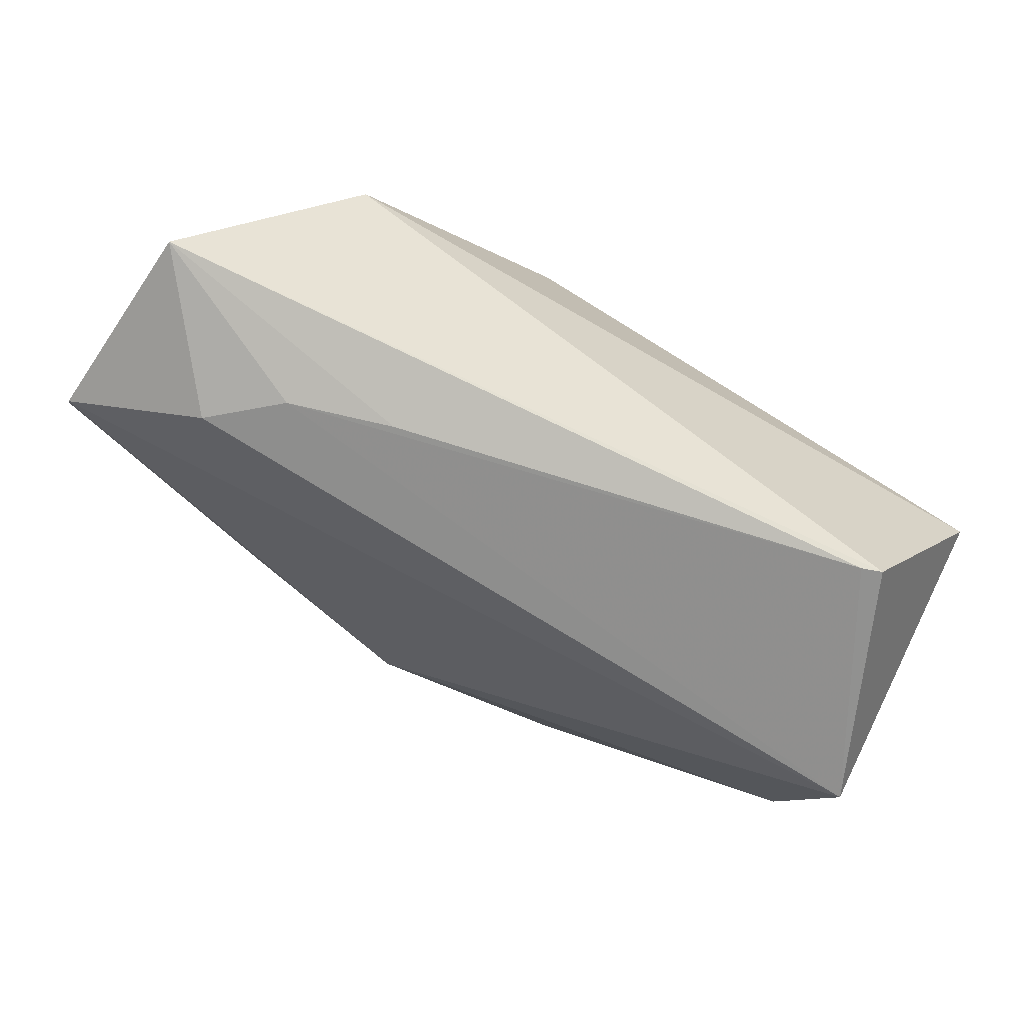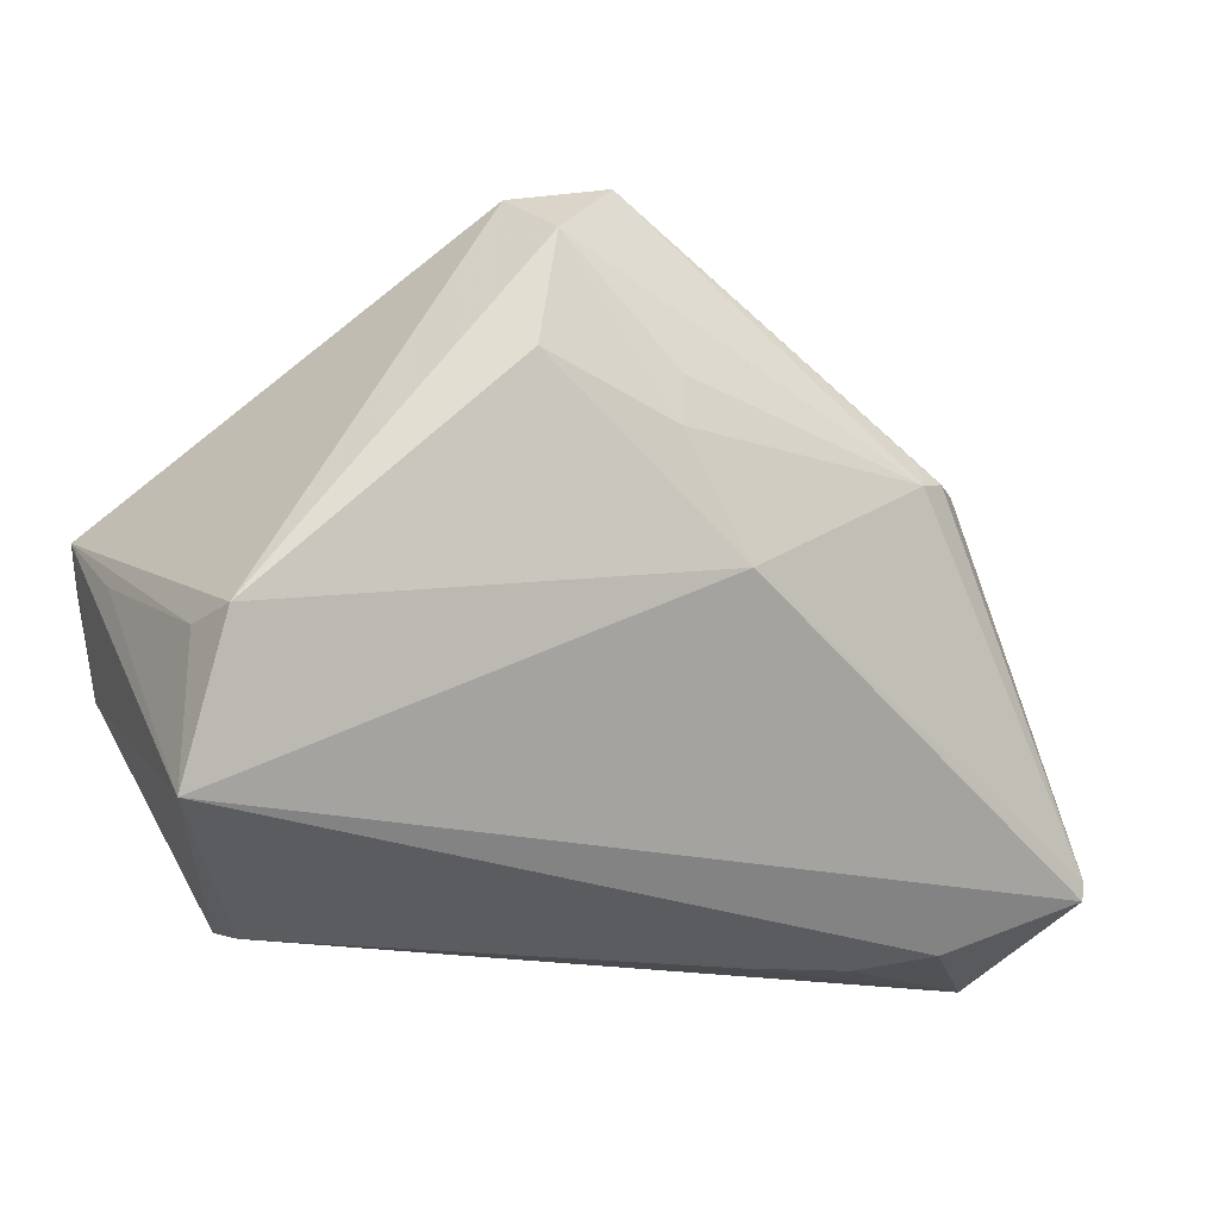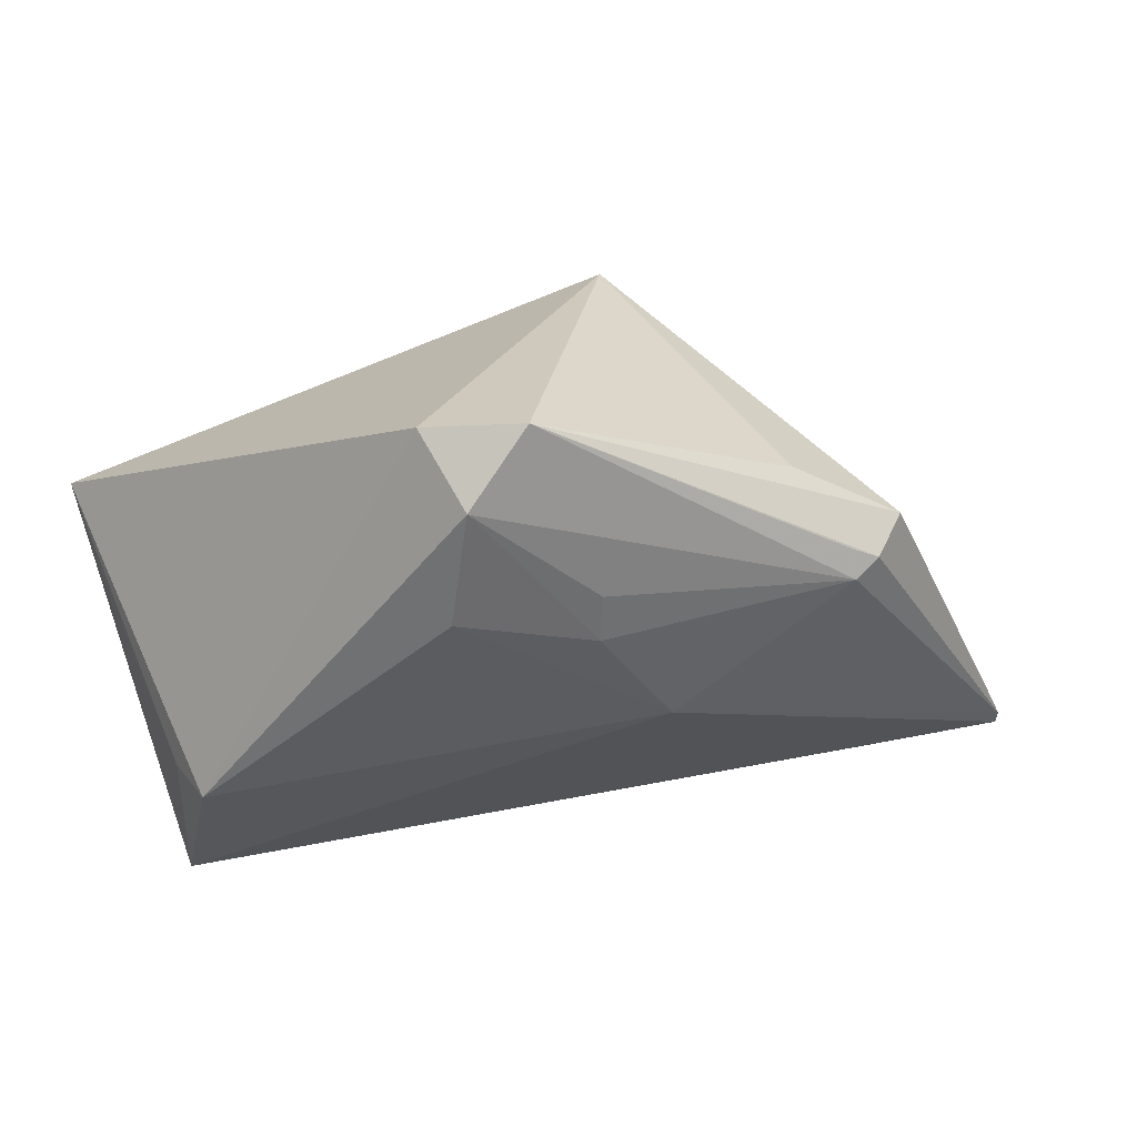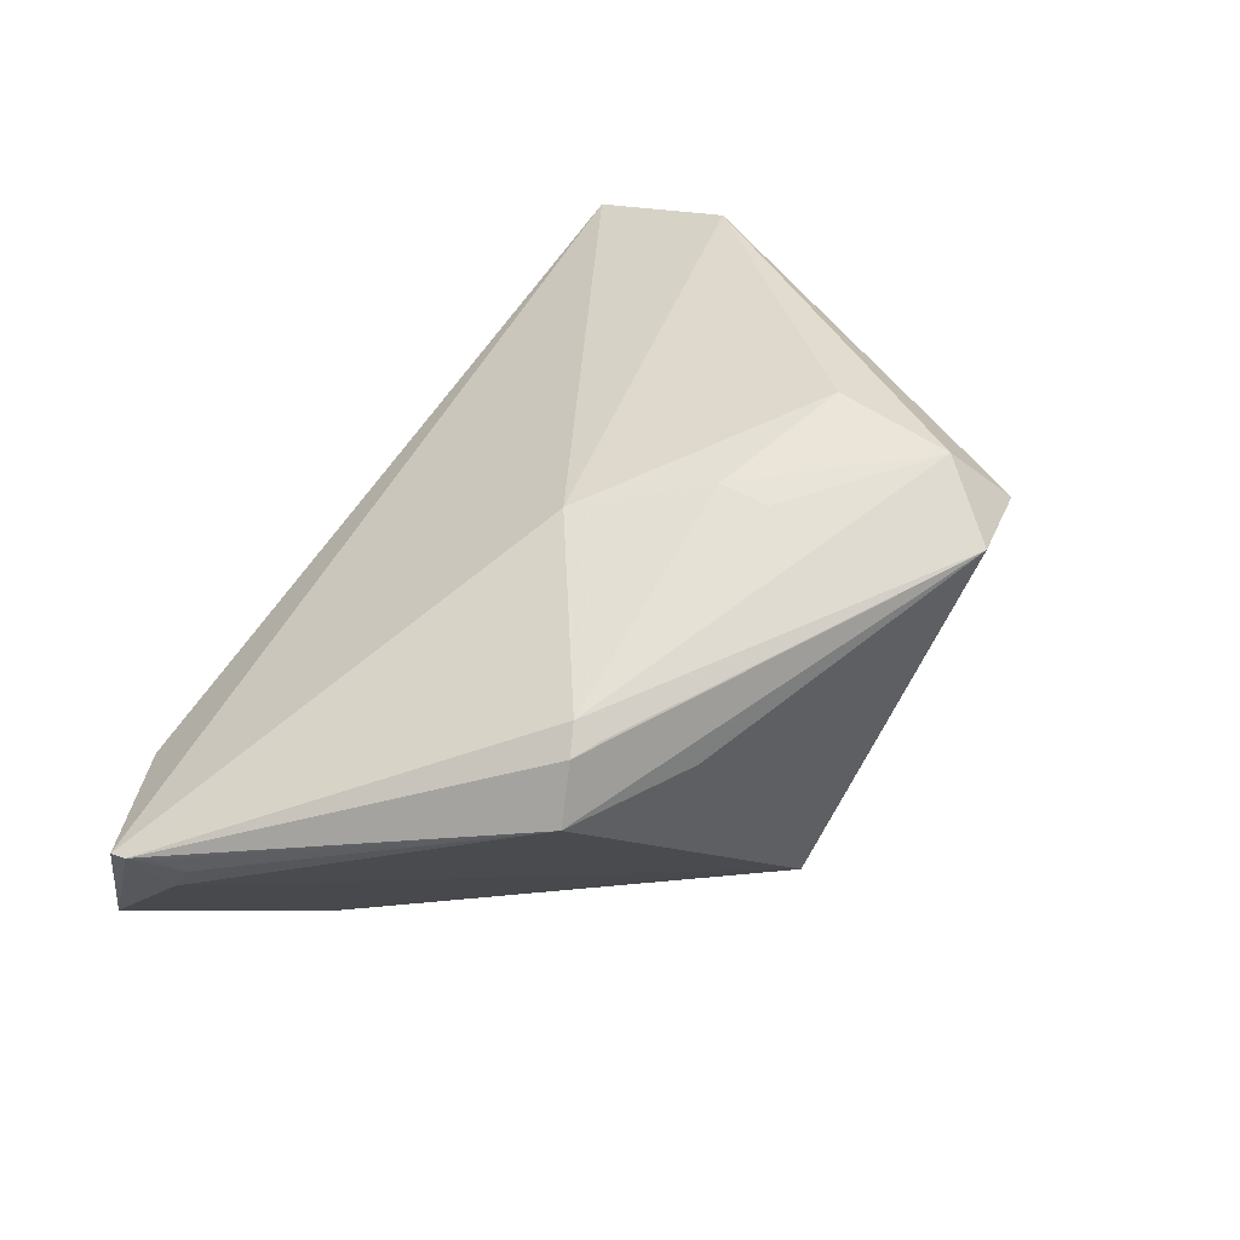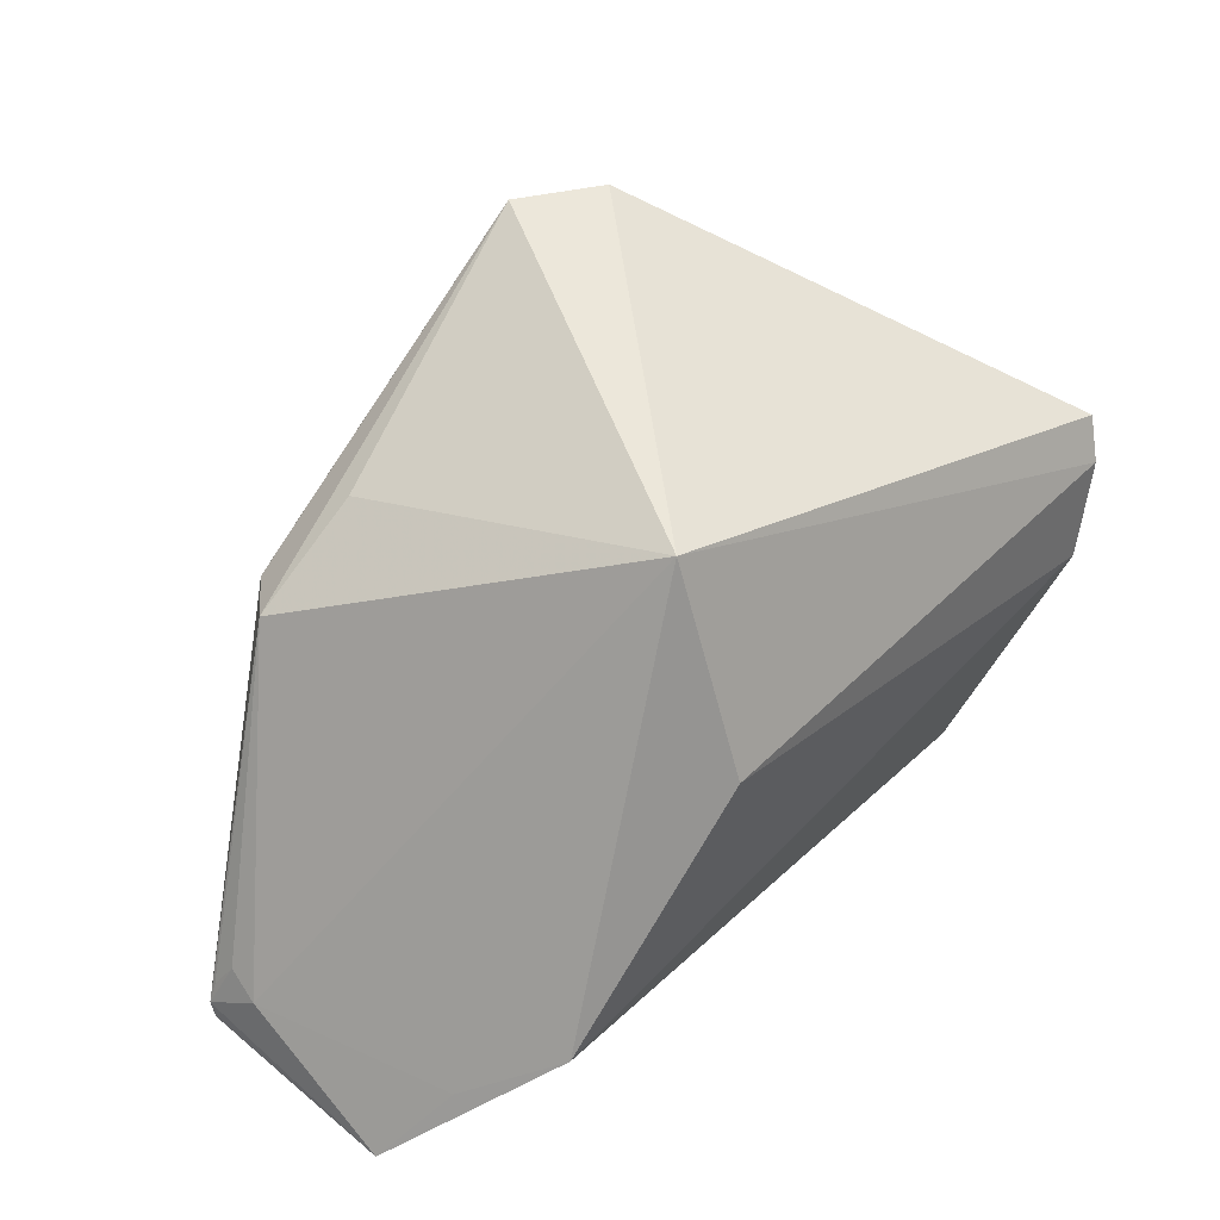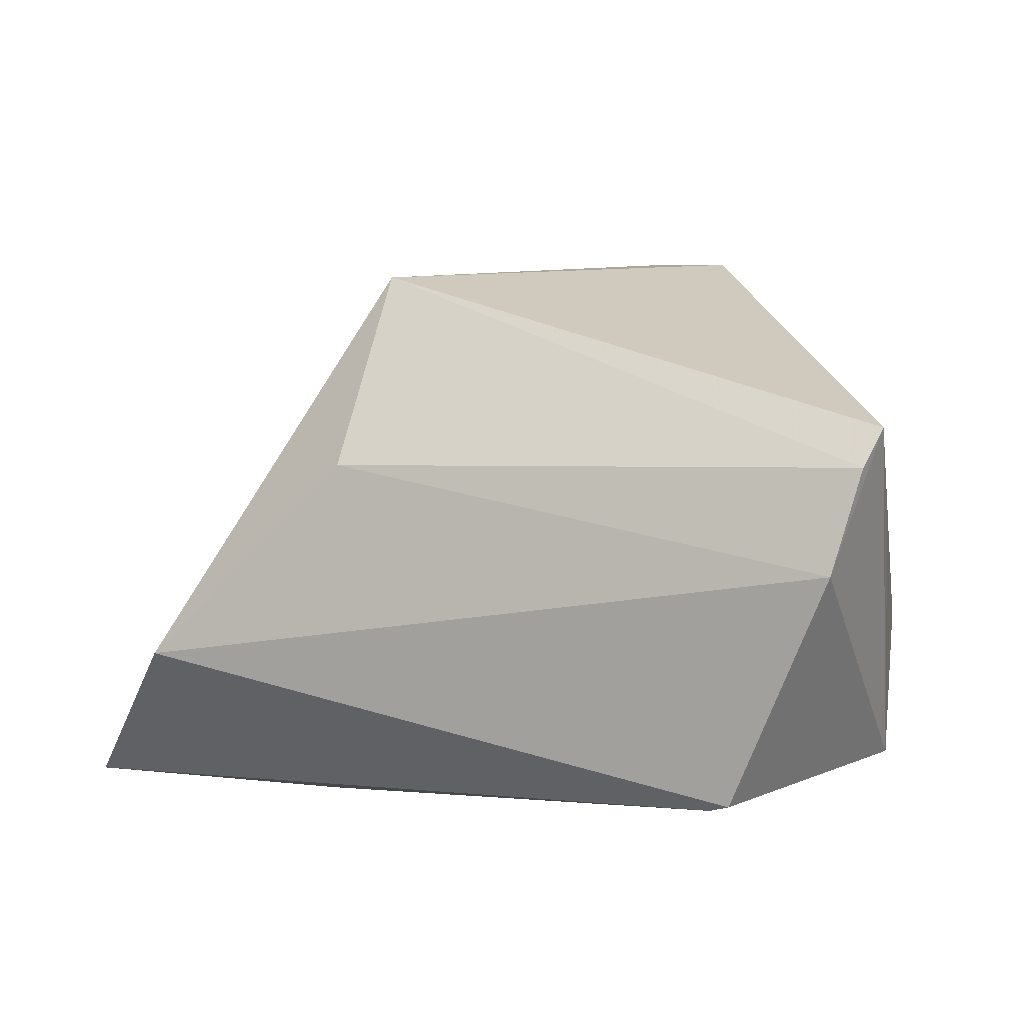
<metadata>
{"format":"obj","ext":"obj","renderer":"f3d","projection":"perspective","resolution":1024,"background":"white","views":[{"elev":-76.3,"azim":149.7,"up":"+Y"},{"elev":-23.2,"azim":-25.6,"up":"+Y"},{"elev":33.2,"azim":-17.2,"up":"+Y"},{"elev":58.9,"azim":119.9,"up":"+Z"},{"elev":48.6,"azim":132.9,"up":"+Y"},{"elev":-2.7,"azim":-157.8,"up":"+Y"}]}
</metadata>
<code>
v 0.02564 0.009486 0.02554
v 0.05388 -0.02461 0.009301
v 0.01133 0.004703 -0.02878
v -0.04877 -0.03062 0.00428
v 0.03704 -0.01846 -0.02878
v 0.02039 0.02089 0.01829
v 0.0533 -0.03424 -0.01476
v 0.03299 -0.03616 -0.005714
v 0.02896 0.01098 0.02405
v -0.01963 0.02831 0.02878
v -0.004961 0.009005 0.02776
v 0.05512 -0.02899 0.008555
v -0.02282 0.03488 0.02135
v -0.0499 -0.009394 -0.02878
v 0.04051 -0.03517 0.0009394
v 0.02108 -0.03632 -0.009478
v -0.004827 0.01487 0.02806
v -0.05338 0.002765 -0.02741
v 0.004364 -0.004287 0.0254
v 0.009353 0.02932 -0.01759
v -0.01227 0.03632 0.02632
v -0.05512 0.007435 -0.02481
v 0.05323 -0.02313 0.003463
v 0.05249 -0.02131 0.007521
v 0.03381 0.0127 0.01858
v 0.0455 -0.02537 -0.01948
v -0.03385 -0.03632 -0.02226
v -0.02138 0.01437 0.02791
v 0.02581 0.01269 0.02436
v -0.04931 -0.01332 0.00659
v -0.03638 -0.03576 -0.02306
v -0.04751 -0.01325 0.01363
v 0.05501 -0.02703 0.009262
v -0.05313 -0.001856 -0.01392
f 4 22 14
f 14 31 4
f 34 22 4
f 4 30 34
f 34 30 22
f 21 20 13
f 13 20 22
f 6 20 21
f 21 25 6
f 6 25 20
f 1 19 33
f 33 7 23
f 20 25 23
f 22 20 18
f 18 14 22
f 32 30 4
f 22 30 32
f 32 13 22
f 4 19 32
f 19 28 32
f 9 25 21
f 33 25 9
f 9 1 33
f 10 1 21
f 21 13 10
f 10 32 28
f 13 32 10
f 12 7 33
f 12 15 7
f 4 15 12
f 12 19 4
f 33 19 12
f 33 23 24
f 24 23 25
f 21 1 29
f 29 9 21
f 1 9 29
f 11 10 28
f 11 28 19
f 19 1 11
f 8 15 4
f 7 15 8
f 8 16 7
f 31 7 27
f 7 16 27
f 4 31 27
f 27 8 4
f 16 8 27
f 2 25 33
f 33 24 2
f 2 24 25
f 20 23 26
f 26 23 7
f 14 18 3
f 3 18 20
f 1 10 17
f 17 11 1
f 10 11 17
f 14 3 5
f 31 14 5
f 5 26 7
f 20 26 5
f 5 3 20
f 5 7 31

</code>
